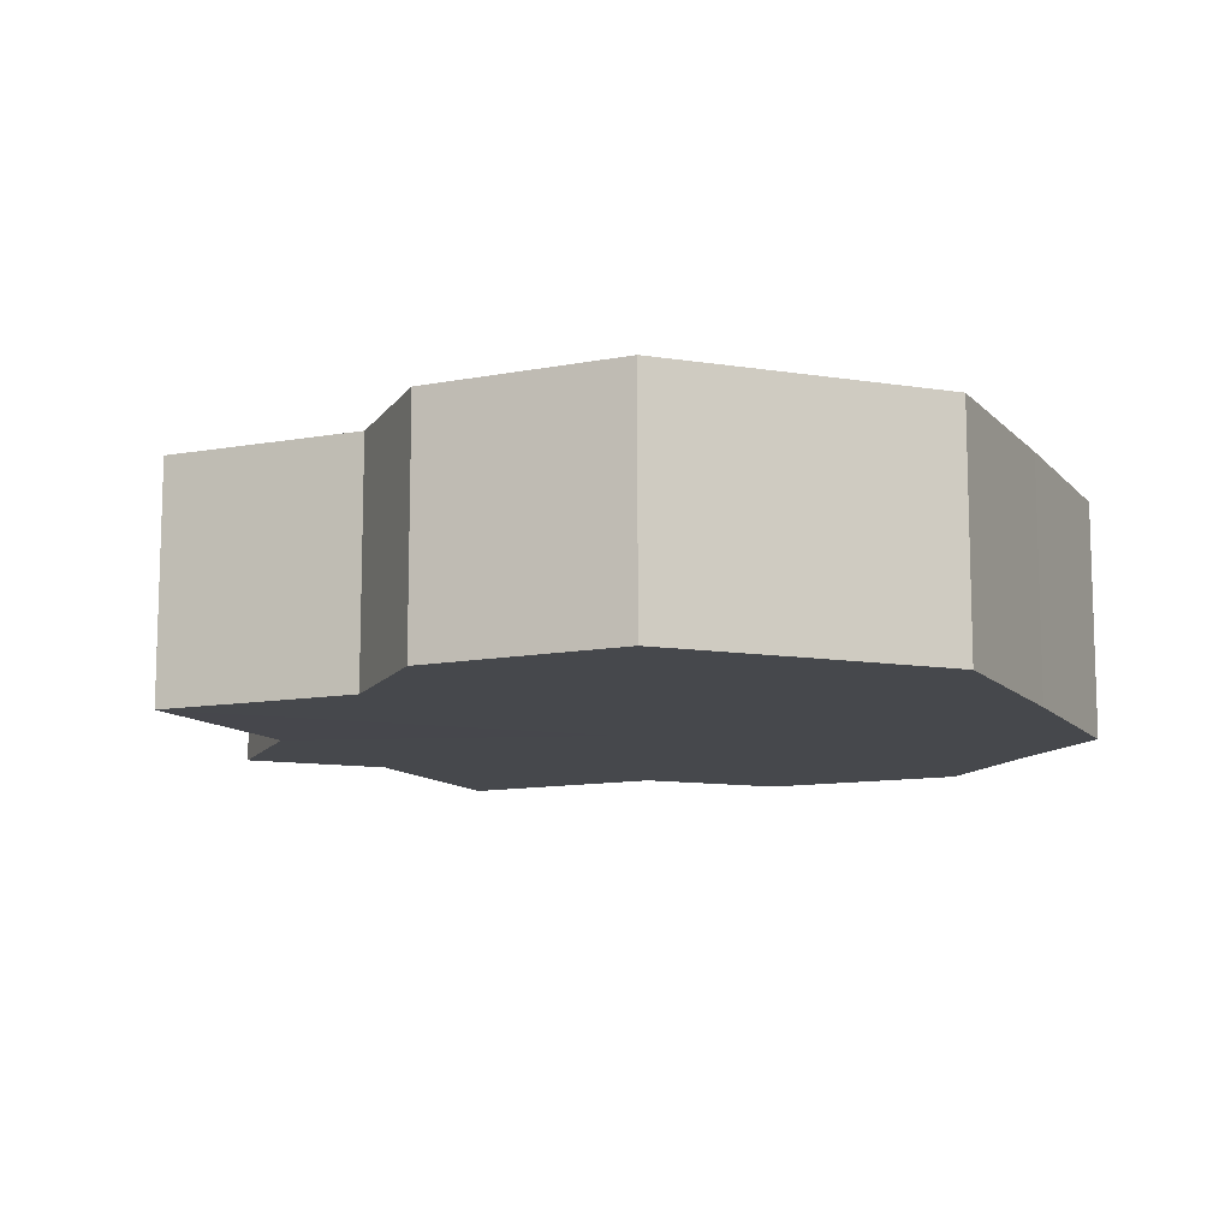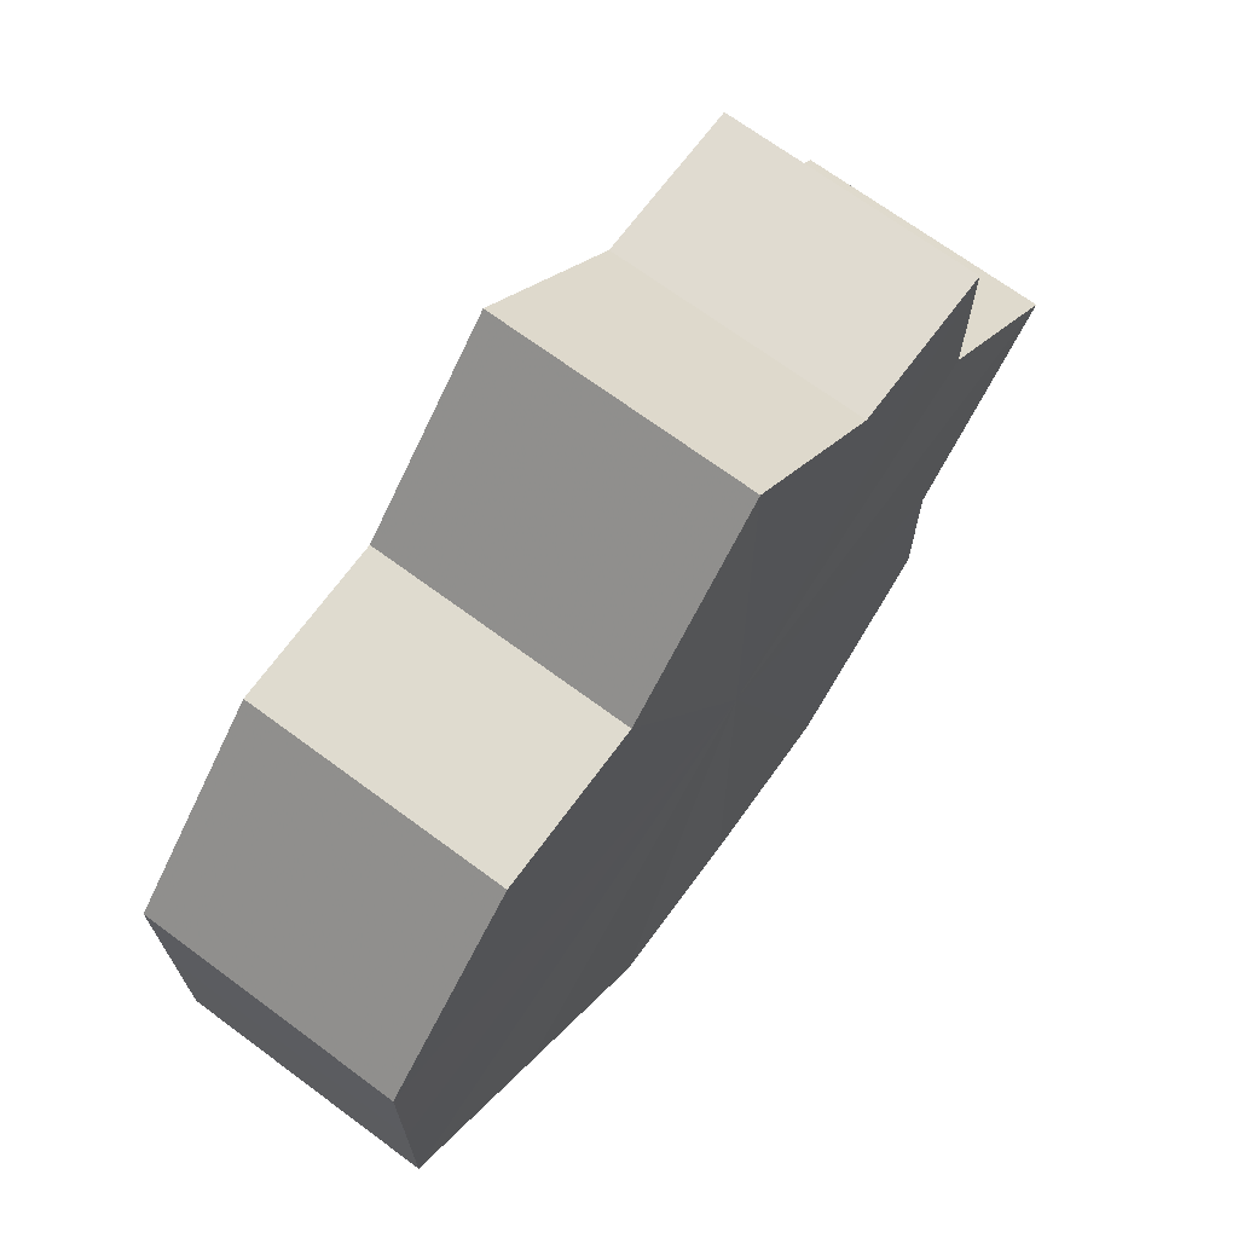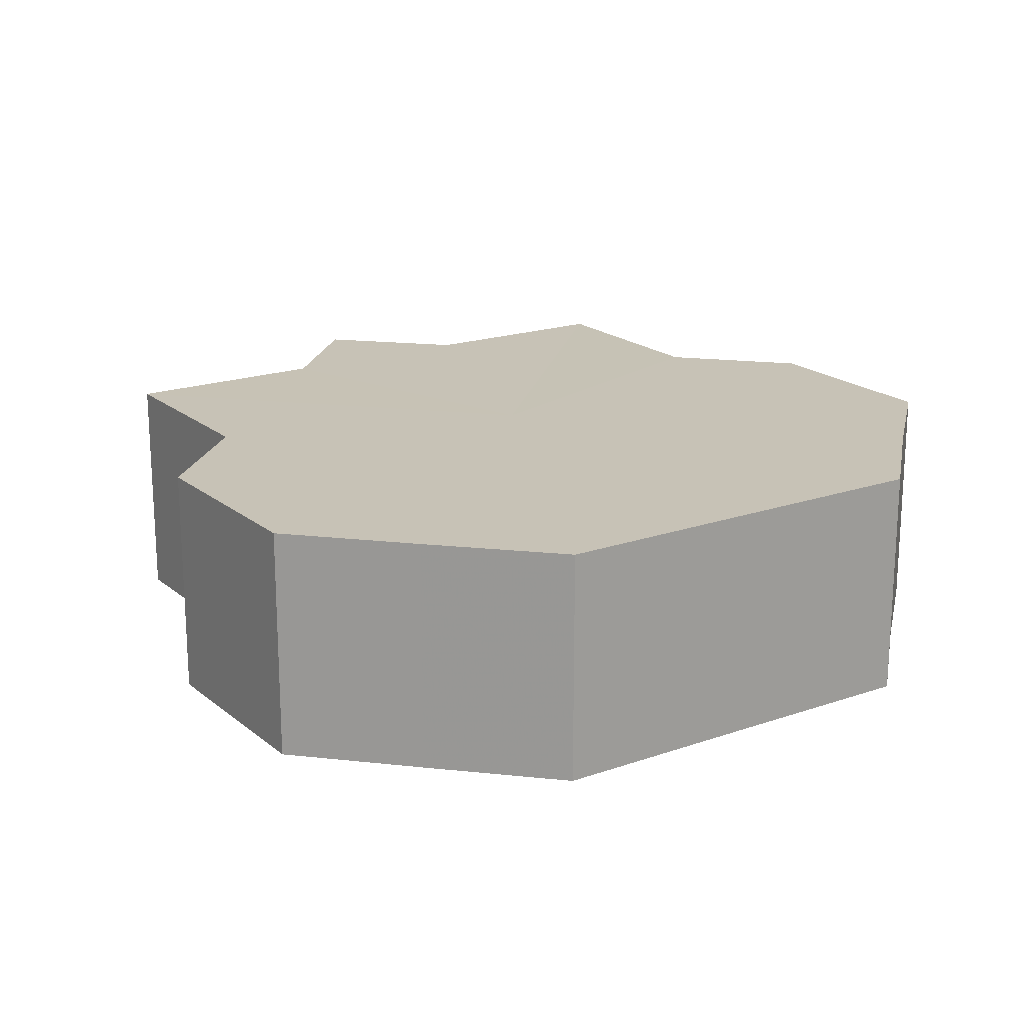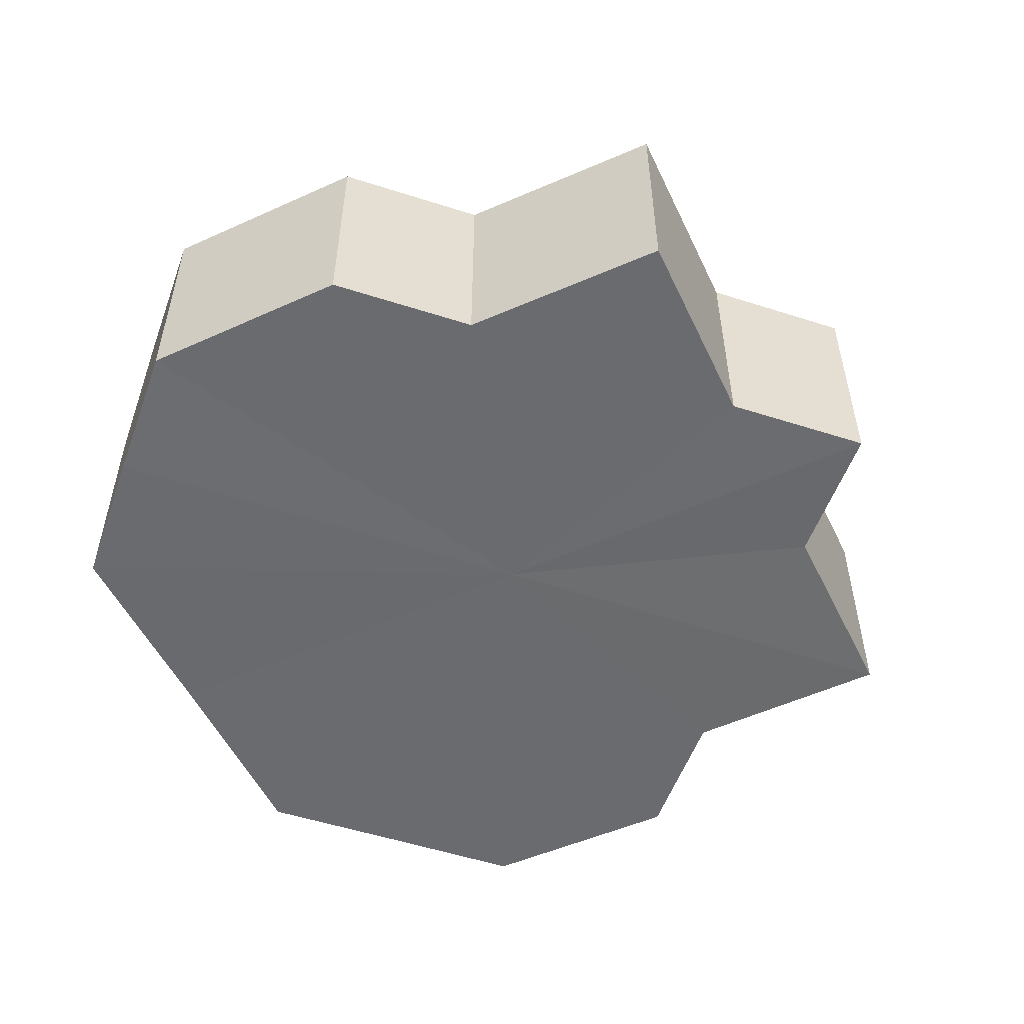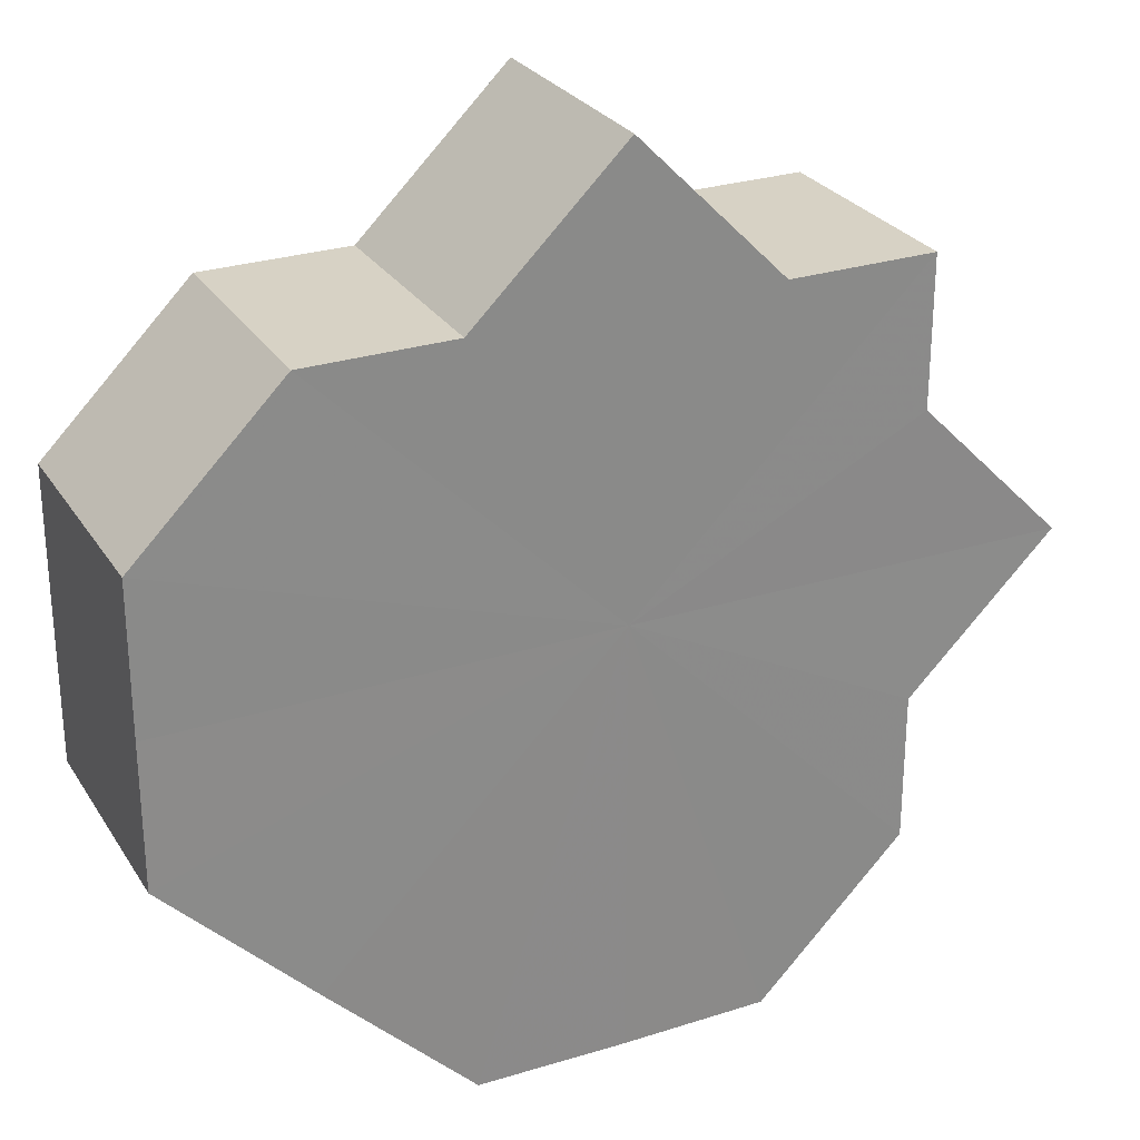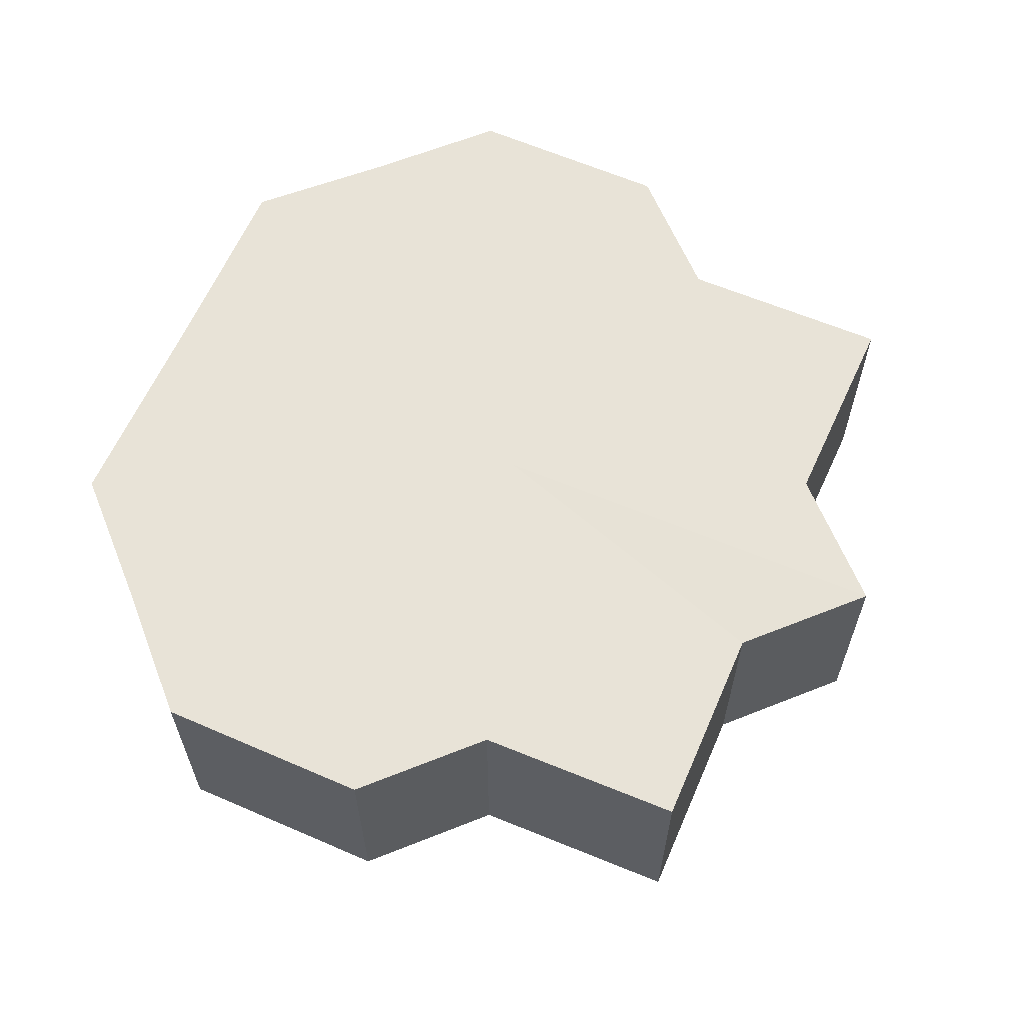
<metadata>
{"format":"obj","ext":"obj","renderer":"f3d","projection":"perspective","resolution":1024,"background":"white","views":[{"elev":-11.3,"azim":-20.7,"up":"+Z"},{"elev":70.0,"azim":126.2,"up":"+Y"},{"elev":19.1,"azim":11.6,"up":"+Z"},{"elev":-53.4,"azim":160.5,"up":"+Z"},{"elev":27.0,"azim":154.0,"up":"+Y"},{"elev":62.1,"azim":158.2,"up":"+Z"}]}
</metadata>
<code>
o 29838
v 2224 1889 19.28
v 2223 1889 19.28
v 2224 1889 19.29
v 2223 1889 19.28
v 2223 1889 19.29
v 2223 1889 19.28
v 2223 1889 19.29
v 2223 1889 19.28
v 2223 1889 19.29
v 2224 1889 19.28
v 2223 1889 19.28
v 2223 1889 19.28
v 2224 1889 19.28
v 2223 1889 19.28
v 2224 1889 19.29
v 2224 1889 19.29
v 2224 1889 19.28
v 2224 1889 19.29
v 2224 1889 19.28
v 2224 1889 19.28
v 2224 1889 19.29
v 2224 1889 19.28
v 2224 1889 19.28
v 2224 1889 19.29
v 2224 1889 19.28
v 2224 1889 19.28
v 2224 1889 19.29
v 2224 1889 19.28
v 2224 1889 19.28
v 2224 1889 19.29
v 2224 1889 19.28
v 2224 1889 19.28
v 2224 1889 19.29
v 2224 1889 19.28
v 2224 1889 19.28
v 2224 1889 19.29
v 2224 1889 19.28
v 2224 1889 19.28
v 2223 1889 19.29
v 2224 1889 19.28
v 2223 1889 19.28
v 2223 1889 19.28
v 2223 1889 19.28
v 2223 1889 19.29
v 2223 1889 19.28
v 2223 1889 19.29
v 2223 1889 19.28
v 2223 1889 19.29
v 2223 1889 19.29
v 2223 1889 19.29
v 2223 1889 19.28
v 2223 1889 19.29
v 2223 1889 19.28
v 2223 1889 19.28
v 2223 1889 19.28
v 2223 1889 19.28
v 2223 1889 19.28
v 2223 1889 19.28
v 2223 1889 19.29
v 2223 1889 19.28
v 2223 1889 19.29
v 2223 1889 19.28
v 2223 1889 19.29
v 2224 1889 19.28
v 2223 1889 19.29
v 2224 1889 19.28
v 2224 1889 19.29
v 2224 1889 19.28
v 2224 1889 19.29
v 2224 1889 19.28
v 2224 1889 19.29
v 2224 1889 19.28
v 2224 1889 19.29
v 2224 1889 19.28
v 2224 1889 19.29
v 2224 1889 19.28
v 2224 1889 19.29
v 2224 1889 19.28
v 2224 1889 19.29
v 2224 1889 19.28
v 2224 1889 19.29
v 2224 1889 19.29
v 2224 1889 19.29
v 2223 1889 19.29
v 2224 1889 19.29
v 2223 1889 19.29
v 2224 1889 19.29
v 2223 1889 19.29
v 2224 1889 19.29
v 2223 1889 19.29
v 2224 1889 19.29
v 2223 1889 19.29
v 2224 1889 19.29
v 2223 1889 19.29
v 2224 1889 19.29
v 2223 1889 19.29
v 2224 1889 19.29
v 2224 1889 19.29
f 1 2 3
f 2 4 5
f 3 6 7
f 7 8 9
f 10 8 11
f 10 12 8
f 10 11 13
f 10 14 12
f 15 13 16
f 10 13 17
f 18 19 15
f 10 17 20
f 21 22 18
f 10 20 23
f 24 25 21
f 10 23 26
f 27 28 24
f 10 26 29
f 30 31 27
f 10 29 32
f 33 34 30
f 10 32 35
f 36 37 33
f 10 35 38
f 39 40 36
f 10 38 41
f 10 41 42
f 10 42 43
f 10 43 14
f 44 45 39
f 46 47 44
f 48 14 49
f 50 51 46
f 52 53 48
f 54 55 50
f 56 57 52
f 57 58 59
f 55 60 61
f 60 62 63
f 62 64 65
f 64 66 67
f 66 68 69
f 68 70 71
f 70 72 73
f 72 74 75
f 74 76 77
f 76 78 79
f 78 80 81
f 82 83 84
f 82 85 83
f 82 84 86
f 82 87 85
f 82 86 88
f 82 89 87
f 82 88 90
f 82 91 89
f 82 90 92
f 82 93 91
f 82 92 94
f 82 95 93
f 82 94 96
f 82 97 95
f 82 96 98
f 82 98 97

</code>
